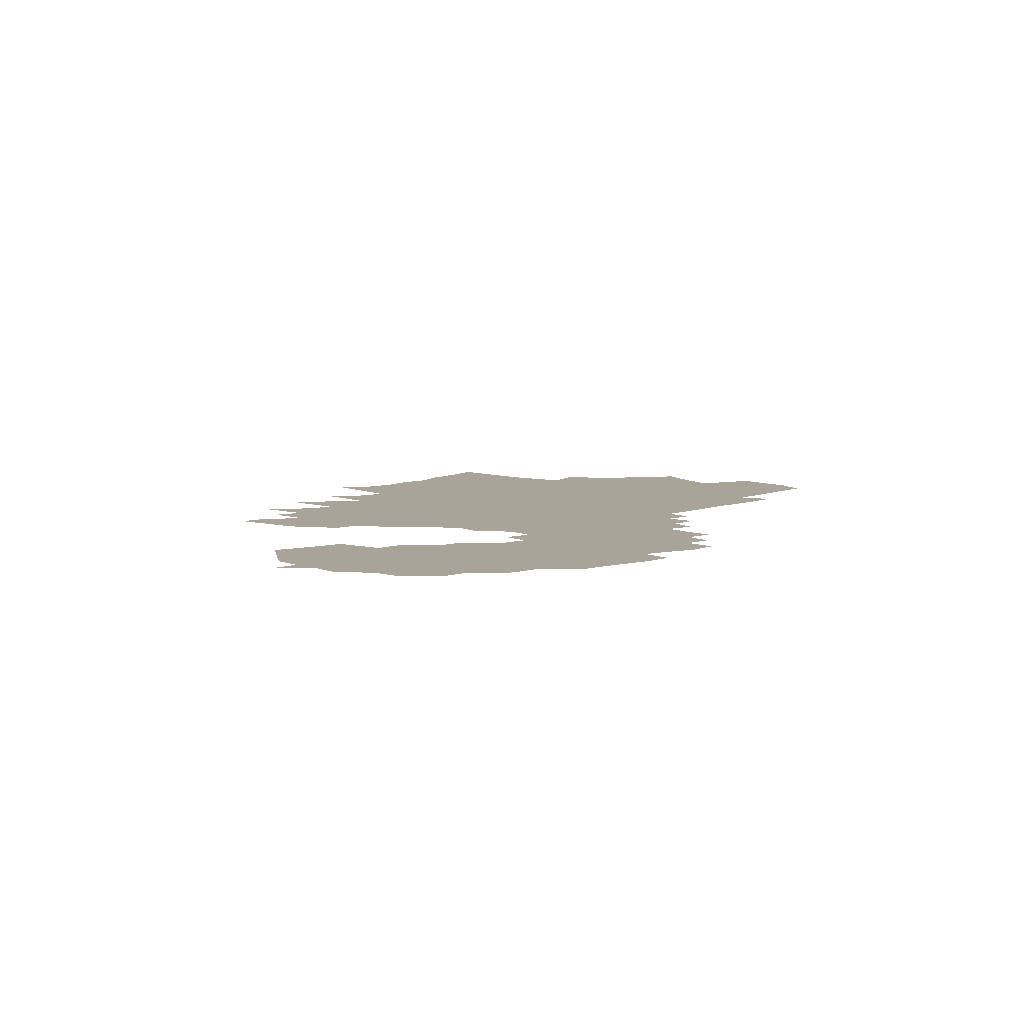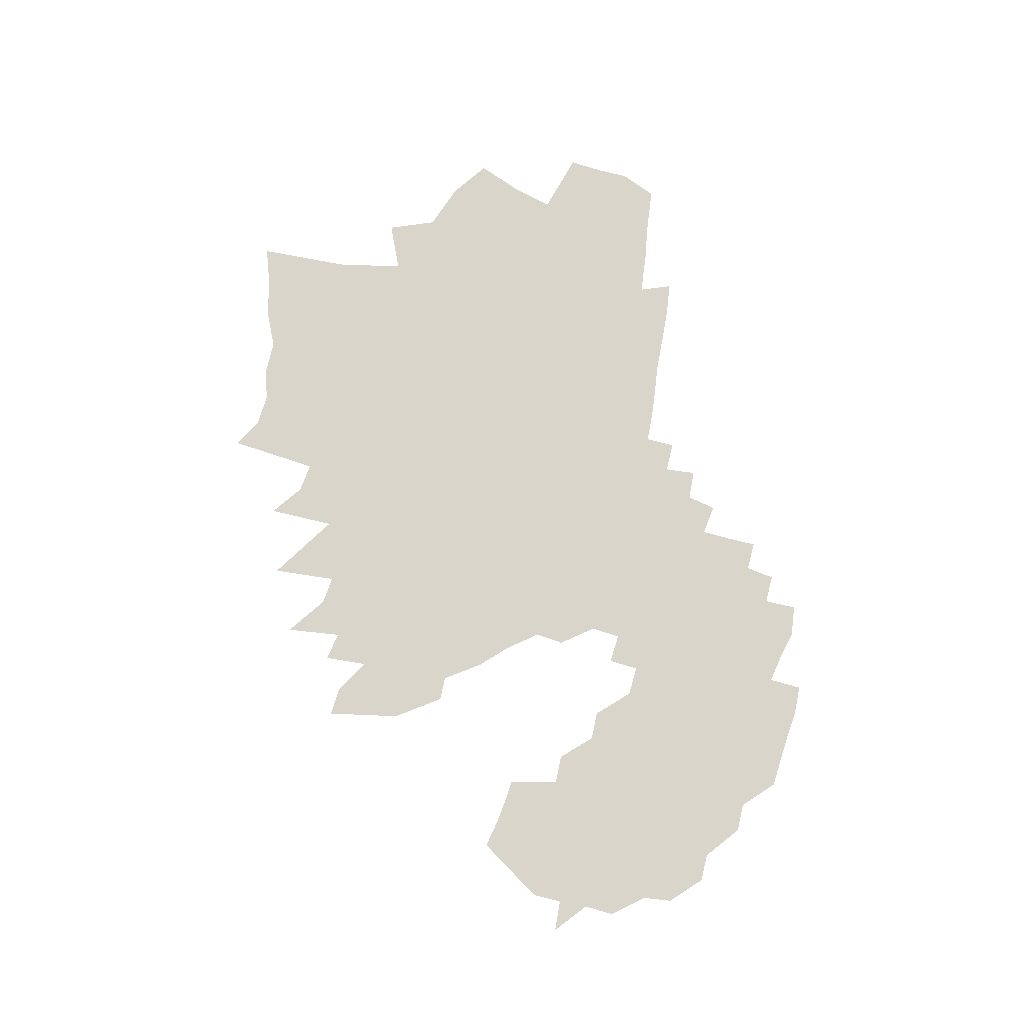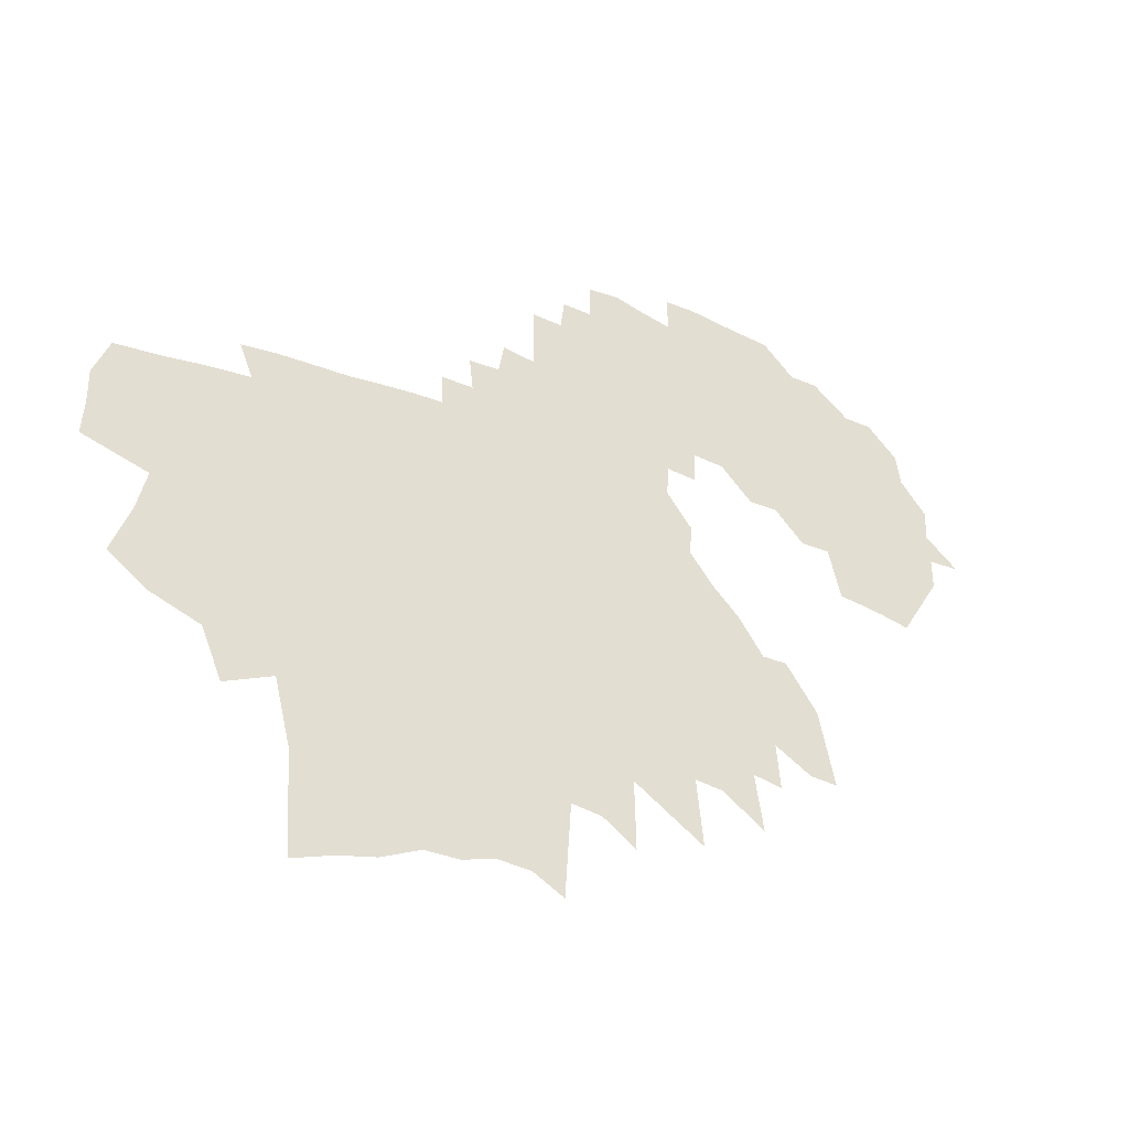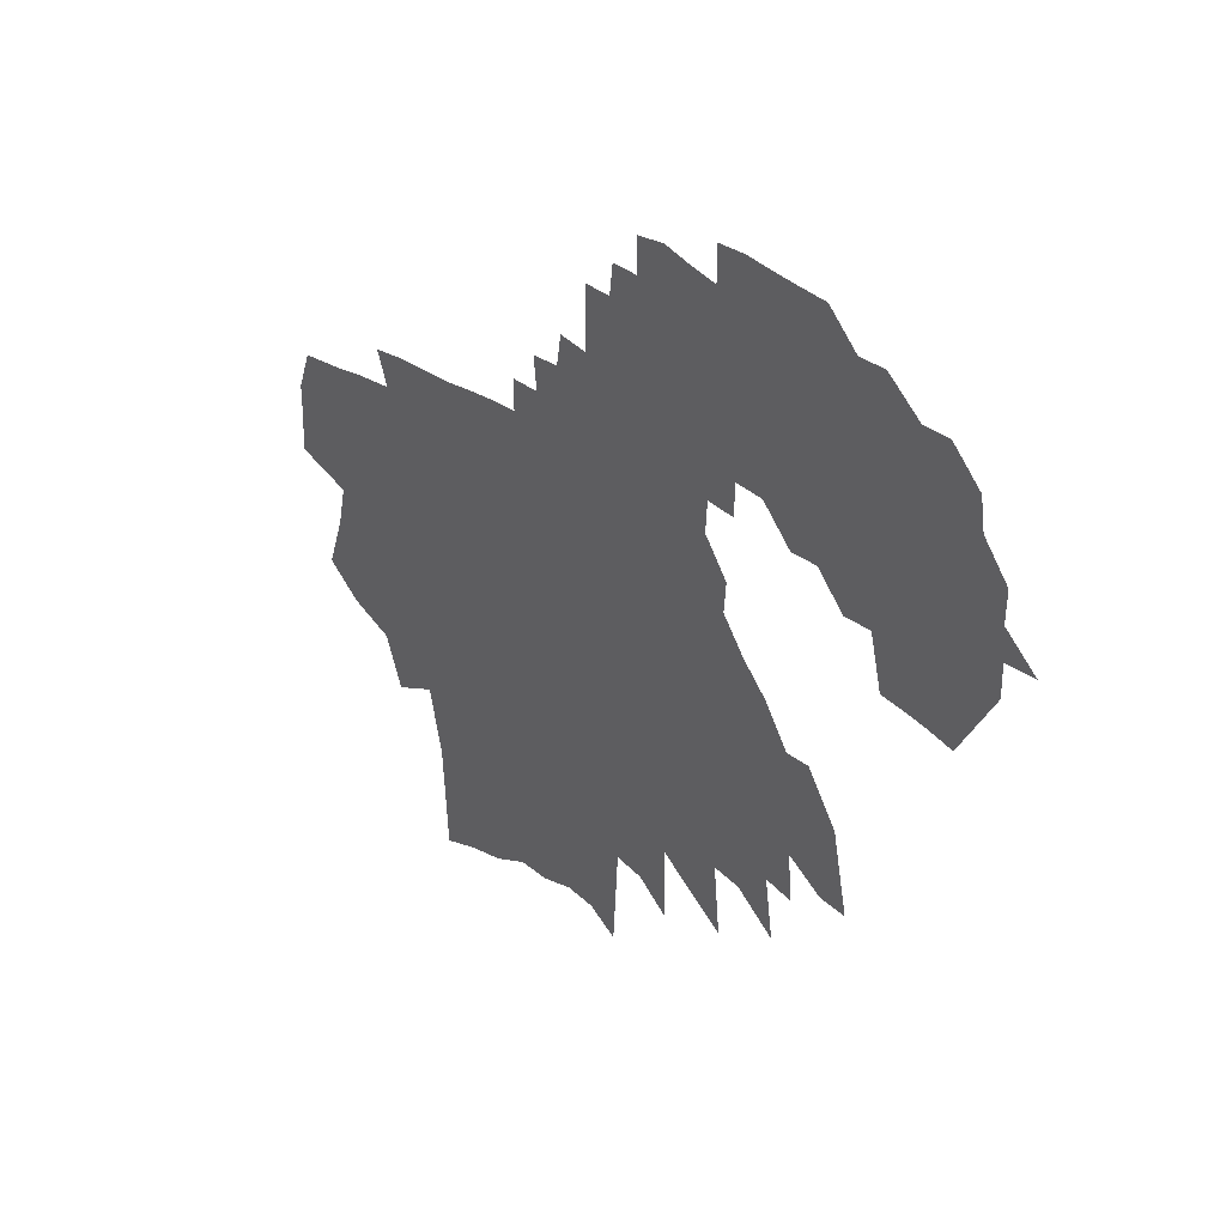
<metadata>
{"format":"obj","ext":"obj","renderer":"f3d","projection":"perspective","resolution":1024,"background":"white","views":[{"elev":7.3,"azim":138.9,"up":"+Z"},{"elev":74.6,"azim":104.7,"up":"+Z"},{"elev":-37.1,"azim":-30.6,"up":"+Y"},{"elev":32.3,"azim":50.7,"up":"+Y"}]}
</metadata>
<code>
v 331.5 383.6 0
v 333.5 415.5 0
v 333.1 446.4 0
v 347.3 482 0
v 365.2 284.3 0
v 382.4 330.8 0
v 391.1 367.8 0
v 395.1 399.8 0
v 392.5 428.7 0
v 387.7 457.3 0
v 390 487.5 0
v 401.4 259.6 0
v 412.1 301.3 0
v 421.9 340.2 0
v 428.5 374.8 0
v 436 408.4 0
v 431.5 436.1 0
v 435.8 466.4 0
v 425.5 494 0
v 446.6 244.3 0
v 464.2 293.2 0
v 467.4 326 0
v 475.2 360.7 0
v 478 390.3 0
v 477.5 417.9 0
v 473.7 444.3 0
v 472.1 471.9 0
v 466.6 499.2 0
v 454.3 529.3 0
v 465.5 199.8 0
v 491.8 265.6 0
v 503 307.2 0
v 514.9 346.3 0
v 519 375.5 0
v 518.9 401 0
v 518.7 426.3 0
v 512.4 450.7 0
v 505.9 476.7 0
v 497.7 504.2 0
v 486 534.1 0
v 509.2 220.2 0
v 525.8 274.8 0
v 537.2 317.7 0
v 544.5 352.7 0
v 545.9 379.2 0
v 545.3 404.2 0
v 544.1 429.6 0
v 540.1 454.9 0
v 535.7 480.8 0
v 531.4 507.2 0
v 520.4 536.7 0
v 524 161.5 0
v 547.1 237.9 0
v 558.4 284.5 0
v 566.3 323.2 0
v 570 353.7 0
v 570.2 379.1 0
v 571.2 406.3 0
v 571.1 432.8 0
v 568.8 458.4 0
v 566.3 484.2 0
v 559.8 511.4 0
v 554.4 539.1 0
v 530.1 68.33 0
v 559.1 172.7 0
v 578.8 246.3 0
v 589.5 294.7 0
v 594.5 328.6 0
v 596.6 355.9 0
v 597.5 382.4 0
v 598.9 409.8 0
v 598.1 435.5 0
v 596.2 461.2 0
v 594 487.1 0
v 589.4 513.8 0
v 582.7 543.2 0
v 567.7 82.22 0
v 591.5 178.8 0
v 607.2 247.6 0
v 615.3 292.3 0
v 619.4 325.7 0
v 622.3 356.7 0
v 624.8 385.7 0
v 625.3 412.1 0
v 624.8 437.8 0
v 622.8 463.5 0
v 620.9 489.8 0
v 616.3 517.8 0
v 611.1 546.7 0
v 602.6 90.9 0
v 623 185.2 0
v 635.2 249.3 0
v 642.4 294.4 0
v 645.9 328 0
v 649.9 362.1 0
v 650.7 387.9 0
v 651 413.4 0
v 650.5 439 0
v 649.6 465.2 0
v 648.3 492.1 0
v 643.9 520.5 0
v 640.2 548.8 0
v 640.1 577.1 0
v 638.6 108.3 0
v 653.7 192.1 0
v 661.8 246.4 0
v 669.2 296.7 0
v 671.9 328.6 0
v 674.5 359.8 0
v 675.8 386.7 0
v 676.5 413.6 0
v 677.2 440.4 0
v 677 466.4 0
v 677.8 493 0
v 674.5 520.7 0
v 672.8 548.2 0
v 669.3 577.9 0
v 665.8 607.5 0
v 670 109.3 0
v 683.7 199.5 0
v 691.3 258.7 0
v 695.4 299 0
v 698 330.7 0
v 699.9 359 0
v 701.5 387.2 0
v 702.6 414.3 0
v 702.8 440.1 0
v 703.6 467.2 0
v 703.8 494 0
v 702.6 521.3 0
v 700.5 549.5 0
v 699.4 577.8 0
v 694.5 609.9 0
v 699.7 638.1 0
v 702.3 119.2 0
v 711.9 198.8 0
v 717.2 251.2 0
v 720.9 299.4 0
v 723.3 329.3 0
v 725.4 359.2 0
v 727.4 388.6 0
v 728.8 415.2 0
v 729 440.9 0
v 730.9 468.5 0
v 731 494.5 0
v 731.9 520.8 0
v 731.9 547.5 0
v 731.6 575.1 0
v 729 605.6 0
v 729.3 634.8 0
v 729.9 662.9 0
v 729.4 691.2 0
v 732.5 118 0
v 739.6 192.7 0
v 743.7 248.8 0
v 746.3 295.4 0
v 748.7 327.6 0
v 750.6 357.6 0
v 752.7 385.9 0
v 754 415.4 0
v 755.2 441.5 0
v 756.3 467.7 0
v 757.2 493.9 0
v 758.2 520.4 0
v 758.8 547.4 0
v 759 575 0
v 758.8 603.5 0
v 758 633.5 0
v 758.2 662.2 0
v 757.4 691.2 0
v 760.9 718.9 0
v 761.8 102.6 0
v 767.4 189.5 0
v 770.5 246.5 0
v 772.1 291.3 0
v 774.3 323.9 0
v 776.6 352.7 0
v 778.1 386.2 0
v 779.5 413.3 0
v 780.7 440.4 0
v 782.4 466.3 0
v 783.7 492.7 0
v 784.9 519.4 0
v 785.8 546.6 0
v 786.4 574.3 0
v 786.8 602.8 0
v 787.5 631.4 0
v 790.4 658.6 0
v 788.9 687.2 0
v 788.8 719.1 0
v 788 750 0
v 796.1 186.5 0
v 798.2 236.4 0
v 798.6 284.7 0
v 799.9 322 0
v 801.9 352.5 0
v 803.1 386.1 0
v 804.8 412 0
v 806.6 438.3 0
v 808.3 464.9 0
v 809.9 491.4 0
v 811.2 517.9 0
v 812.8 545.6 0
v 813.8 573.4 0
v 814.6 601.9 0
v 815.2 629.8 0
v 816.3 657.5 0
v 816.6 687.2 0
v 816.9 719.3 0
v 817.5 754.1 0
v 827.6 164.8 0
v 826.2 229 0
v 826.9 273.1 0
v 827.1 313.6 0
v 827.8 348.7 0
v 827.7 384.5 0
v 829.6 411 0
v 831.9 437 0
v 833.9 463.4 0
v 836 490 0
v 837.8 517.3 0
v 839.9 544.4 0
v 841.3 572.4 0
v 842.3 600.6 0
v 842.7 628.6 0
v 843 655.9 0
v 843.7 684 0
v 844.6 715.5 0
v 845.8 747.8 0
v 858.8 208.7 0
v 856.9 258.7 0
v 854.3 307.4 0
v 853.8 345 0
v 852.5 381.1 0
v 854.9 407.6 0
v 858.9 433.2 0
v 860.3 460.8 0
v 862.2 487.8 0
v 864.3 515 0
v 867 542.3 0
v 868.8 570.6 0
v 870 599.3 0
v 870.1 627.6 0
v 869.6 655.1 0
v 870.6 683.3 0
v 871.3 711.6 0
v 873.3 743.4 0
v 873.6 774.7 0
v 892.3 188.1 0
v 886.1 249.5 0
v 884.6 293.7 0
v 882.9 334.5 0
v 881.1 372 0
v 882.7 401.5 0
v 886.3 428.5 0
v 886.9 457.7 0
v 888.9 484.8 0
v 891.2 512 0
v 897.1 569.2 0
v 898.2 598.3 0
v 899.7 627.7 0
v 900.1 656.2 0
v 899.8 684.6 0
v 901.5 715 0
v 901 743.3 0
v 902.4 776.3 0
v 913.3 247.2 0
v 912.9 286.9 0
v 910.7 328.2 0
v 908.6 366.4 0
v 911.6 394.8 0
v 911.8 427.8 0
v 912 456.6 0
v 926.7 597.6 0
v 926.8 626.4 0
v 928.5 656.6 0
v 928.3 685 0
v 929 714.4 0
v 928.6 742.9 0
v 929.7 774 0
v 952.8 220.4 0
v 944.7 273.2 0
v 939.6 319.5 0
v 937.7 358.2 0
v 937 396.3 0
v 937.2 432.8 0
v 957.2 568.6 0
v 954.7 597.8 0
v 955.4 627.1 0
v 955.3 655.5 0
v 955.9 684.6 0
v 956.5 714 0
v 957.2 743.7 0
v 956.8 772.3 0
v 972.3 269.1 0
v 968.7 310.5 0
v 966.8 348.9 0
v 961.3 399.4 0
v 984.4 570.1 0
v 983.4 598.6 0
v 982.8 627 0
v 982.4 655.1 0
v 983.2 684.1 0
v 984 713.4 0
v 984.9 743.2 0
v 983.5 771.1 0
v 1004 291 0
v 991.4 353.9 0
v 984.9 400.5 0
v 1013 542.8 0
v 1013 571.2 0
v 1012 599.5 0
v 1014 628.8 0
v 1012 656.4 0
v 1015 686.8 0
v 1016 716.1 0
v 1014 743.8 0
v 1030 290 0
v 1015 358.8 0
v 1040 544.3 0
v 1039 571.9 0
v 1039 599.7 0
v 1040 628.1 0
v 1040 656.7 0
v 1045 688.4 0
v 1045 717 0
v 1040 744.6 0
v 1081 361 0
v 1052 498.3 0
v 1068 545.5 0
v 1069 572.9 0
v 1068 600.9 0
v 1071 630.6 0
v 1072 659.3 0
v 1079 691.8 0
v 1075 718.7 0
v 1077 496.4 0
v 1094 541.9 0
v 1094 571.9 0
v 1095 600.6 0
v 1098 630 0
v 1105 663.1 0
v 1104 691.6 0
v 1102 719.2 0
v 1099 493.6 0
v 1129 547.8 0
v 1127 575.5 0
v 1129 604.9 0
v 1132 634.7 0
v 1135 664.6 0
v 1131 692.3 0
v 1124 489.3 0
v 1162 551.5 0
v 1161 579.6 0
v 1159 607.2 0
v 1160 635.6 0
v 1191 582 0
f 7 8 1
f 1 8 2
f 8 9 2
f 2 9 3
f 9 10 3
f 3 10 4
f 10 11 4
f 12 13 5
f 5 13 6
f 13 14 6
f 6 14 7
f 14 15 7
f 7 15 8
f 15 16 8
f 8 16 9
f 16 17 9
f 9 17 10
f 17 18 10
f 10 18 11
f 18 19 11
f 20 21 12
f 12 21 13
f 21 22 13
f 13 22 14
f 22 23 14
f 14 23 15
f 23 24 15
f 15 24 16
f 24 25 16
f 16 25 17
f 25 26 17
f 17 26 18
f 26 27 18
f 18 27 19
f 27 28 19
f 30 31 20
f 20 31 21
f 31 32 21
f 21 32 22
f 32 33 22
f 22 33 23
f 33 34 23
f 23 34 24
f 34 35 24
f 24 35 25
f 35 36 25
f 25 36 26
f 36 37 26
f 26 37 27
f 37 38 27
f 27 38 28
f 38 39 28
f 28 39 29
f 39 40 29
f 30 41 31
f 41 42 31
f 31 42 32
f 42 43 32
f 32 43 33
f 43 44 33
f 33 44 34
f 44 45 34
f 34 45 35
f 45 46 35
f 35 46 36
f 46 47 36
f 36 47 37
f 47 48 37
f 37 48 38
f 48 49 38
f 38 49 39
f 49 50 39
f 39 50 40
f 50 51 40
f 52 53 41
f 41 53 42
f 53 54 42
f 42 54 43
f 54 55 43
f 43 55 44
f 55 56 44
f 44 56 45
f 56 57 45
f 45 57 46
f 57 58 46
f 46 58 47
f 58 59 47
f 47 59 48
f 59 60 48
f 48 60 49
f 60 61 49
f 49 61 50
f 61 62 50
f 50 62 51
f 62 63 51
f 64 65 52
f 52 65 53
f 65 66 53
f 53 66 54
f 66 67 54
f 54 67 55
f 67 68 55
f 55 68 56
f 68 69 56
f 56 69 57
f 69 70 57
f 57 70 58
f 70 71 58
f 58 71 59
f 71 72 59
f 59 72 60
f 72 73 60
f 60 73 61
f 73 74 61
f 61 74 62
f 74 75 62
f 62 75 63
f 75 76 63
f 64 77 65
f 77 78 65
f 65 78 66
f 78 79 66
f 66 79 67
f 79 80 67
f 67 80 68
f 80 81 68
f 68 81 69
f 81 82 69
f 69 82 70
f 82 83 70
f 70 83 71
f 83 84 71
f 71 84 72
f 84 85 72
f 72 85 73
f 85 86 73
f 73 86 74
f 86 87 74
f 74 87 75
f 87 88 75
f 75 88 76
f 88 89 76
f 77 90 78
f 90 91 78
f 78 91 79
f 91 92 79
f 79 92 80
f 92 93 80
f 80 93 81
f 93 94 81
f 81 94 82
f 94 95 82
f 82 95 83
f 95 96 83
f 83 96 84
f 96 97 84
f 84 97 85
f 97 98 85
f 85 98 86
f 98 99 86
f 86 99 87
f 99 100 87
f 87 100 88
f 100 101 88
f 88 101 89
f 101 102 89
f 90 104 91
f 104 105 91
f 91 105 92
f 105 106 92
f 92 106 93
f 106 107 93
f 93 107 94
f 107 108 94
f 94 108 95
f 108 109 95
f 95 109 96
f 109 110 96
f 96 110 97
f 110 111 97
f 97 111 98
f 111 112 98
f 98 112 99
f 112 113 99
f 99 113 100
f 113 114 100
f 100 114 101
f 114 115 101
f 101 115 102
f 115 116 102
f 102 116 103
f 116 117 103
f 104 119 105
f 119 120 105
f 105 120 106
f 120 121 106
f 106 121 107
f 121 122 107
f 107 122 108
f 122 123 108
f 108 123 109
f 123 124 109
f 109 124 110
f 124 125 110
f 110 125 111
f 125 126 111
f 111 126 112
f 126 127 112
f 112 127 113
f 127 128 113
f 113 128 114
f 128 129 114
f 114 129 115
f 129 130 115
f 115 130 116
f 130 131 116
f 116 131 117
f 131 132 117
f 117 132 118
f 132 133 118
f 119 135 120
f 135 136 120
f 120 136 121
f 136 137 121
f 121 137 122
f 137 138 122
f 122 138 123
f 138 139 123
f 123 139 124
f 139 140 124
f 124 140 125
f 140 141 125
f 125 141 126
f 141 142 126
f 126 142 127
f 142 143 127
f 127 143 128
f 143 144 128
f 128 144 129
f 144 145 129
f 129 145 130
f 145 146 130
f 130 146 131
f 146 147 131
f 131 147 132
f 147 148 132
f 132 148 133
f 148 149 133
f 133 149 134
f 149 150 134
f 135 153 136
f 153 154 136
f 136 154 137
f 154 155 137
f 137 155 138
f 155 156 138
f 138 156 139
f 156 157 139
f 139 157 140
f 157 158 140
f 140 158 141
f 158 159 141
f 141 159 142
f 159 160 142
f 142 160 143
f 160 161 143
f 143 161 144
f 161 162 144
f 144 162 145
f 162 163 145
f 145 163 146
f 163 164 146
f 146 164 147
f 164 165 147
f 147 165 148
f 165 166 148
f 148 166 149
f 166 167 149
f 149 167 150
f 167 168 150
f 150 168 151
f 168 169 151
f 151 169 152
f 169 170 152
f 153 172 154
f 172 173 154
f 154 173 155
f 173 174 155
f 155 174 156
f 174 175 156
f 156 175 157
f 175 176 157
f 157 176 158
f 176 177 158
f 158 177 159
f 177 178 159
f 159 178 160
f 178 179 160
f 160 179 161
f 179 180 161
f 161 180 162
f 180 181 162
f 162 181 163
f 181 182 163
f 163 182 164
f 182 183 164
f 164 183 165
f 183 184 165
f 165 184 166
f 184 185 166
f 166 185 167
f 185 186 167
f 167 186 168
f 186 187 168
f 168 187 169
f 187 188 169
f 169 188 170
f 188 189 170
f 170 189 171
f 189 190 171
f 173 192 174
f 192 193 174
f 174 193 175
f 193 194 175
f 175 194 176
f 194 195 176
f 176 195 177
f 195 196 177
f 177 196 178
f 196 197 178
f 178 197 179
f 197 198 179
f 179 198 180
f 198 199 180
f 180 199 181
f 199 200 181
f 181 200 182
f 200 201 182
f 182 201 183
f 201 202 183
f 183 202 184
f 202 203 184
f 184 203 185
f 203 204 185
f 185 204 186
f 204 205 186
f 186 205 187
f 205 206 187
f 187 206 188
f 206 207 188
f 188 207 189
f 207 208 189
f 189 208 190
f 208 209 190
f 190 209 191
f 209 210 191
f 192 211 193
f 211 212 193
f 193 212 194
f 212 213 194
f 194 213 195
f 213 214 195
f 195 214 196
f 214 215 196
f 196 215 197
f 215 216 197
f 197 216 198
f 216 217 198
f 198 217 199
f 217 218 199
f 199 218 200
f 218 219 200
f 200 219 201
f 219 220 201
f 201 220 202
f 220 221 202
f 202 221 203
f 221 222 203
f 203 222 204
f 222 223 204
f 204 223 205
f 223 224 205
f 205 224 206
f 224 225 206
f 206 225 207
f 225 226 207
f 207 226 208
f 226 227 208
f 208 227 209
f 227 228 209
f 209 228 210
f 228 229 210
f 212 230 213
f 230 231 213
f 213 231 214
f 231 232 214
f 214 232 215
f 232 233 215
f 215 233 216
f 233 234 216
f 216 234 217
f 234 235 217
f 217 235 218
f 235 236 218
f 218 236 219
f 236 237 219
f 219 237 220
f 237 238 220
f 220 238 221
f 238 239 221
f 221 239 222
f 239 240 222
f 222 240 223
f 240 241 223
f 223 241 224
f 241 242 224
f 224 242 225
f 242 243 225
f 225 243 226
f 243 244 226
f 226 244 227
f 244 245 227
f 227 245 228
f 245 246 228
f 228 246 229
f 246 247 229
f 230 249 231
f 249 250 231
f 231 250 232
f 250 251 232
f 232 251 233
f 251 252 233
f 233 252 234
f 252 253 234
f 234 253 235
f 253 254 235
f 235 254 236
f 254 255 236
f 236 255 237
f 255 256 237
f 237 256 238
f 256 257 238
f 238 257 239
f 257 258 239
f 239 258 240
f 241 259 242
f 259 260 242
f 242 260 243
f 260 261 243
f 243 261 244
f 261 262 244
f 244 262 245
f 262 263 245
f 245 263 246
f 263 264 246
f 246 264 247
f 264 265 247
f 247 265 248
f 265 266 248
f 250 267 251
f 267 268 251
f 251 268 252
f 268 269 252
f 252 269 253
f 269 270 253
f 253 270 254
f 270 271 254
f 254 271 255
f 271 272 255
f 255 272 256
f 272 273 256
f 256 273 257
f 260 274 261
f 274 275 261
f 261 275 262
f 275 276 262
f 262 276 263
f 276 277 263
f 263 277 264
f 277 278 264
f 264 278 265
f 278 279 265
f 265 279 266
f 279 280 266
f 267 281 268
f 281 282 268
f 268 282 269
f 282 283 269
f 269 283 270
f 283 284 270
f 270 284 271
f 284 285 271
f 271 285 272
f 285 286 272
f 272 286 273
f 287 288 274
f 274 288 275
f 288 289 275
f 275 289 276
f 289 290 276
f 276 290 277
f 290 291 277
f 277 291 278
f 291 292 278
f 278 292 279
f 292 293 279
f 279 293 280
f 293 294 280
f 282 295 283
f 295 296 283
f 283 296 284
f 296 297 284
f 284 297 285
f 297 298 285
f 285 298 286
f 287 299 288
f 299 300 288
f 288 300 289
f 300 301 289
f 289 301 290
f 301 302 290
f 290 302 291
f 302 303 291
f 291 303 292
f 303 304 292
f 292 304 293
f 304 305 293
f 293 305 294
f 305 306 294
f 296 307 297
f 307 308 297
f 297 308 298
f 308 309 298
f 310 311 299
f 299 311 300
f 311 312 300
f 300 312 301
f 312 313 301
f 301 313 302
f 313 314 302
f 302 314 303
f 314 315 303
f 303 315 304
f 315 316 304
f 304 316 305
f 316 317 305
f 305 317 306
f 307 318 308
f 318 319 308
f 308 319 309
f 310 320 311
f 320 321 311
f 311 321 312
f 321 322 312
f 312 322 313
f 322 323 313
f 313 323 314
f 323 324 314
f 314 324 315
f 324 325 315
f 315 325 316
f 325 326 316
f 316 326 317
f 326 327 317
f 329 330 320
f 320 330 321
f 330 331 321
f 321 331 322
f 331 332 322
f 322 332 323
f 332 333 323
f 323 333 324
f 333 334 324
f 324 334 325
f 334 335 325
f 325 335 326
f 335 336 326
f 326 336 327
f 329 337 330
f 337 338 330
f 330 338 331
f 338 339 331
f 331 339 332
f 339 340 332
f 332 340 333
f 340 341 333
f 333 341 334
f 341 342 334
f 334 342 335
f 342 343 335
f 335 343 336
f 343 344 336
f 337 345 338
f 345 346 338
f 338 346 339
f 346 347 339
f 339 347 340
f 347 348 340
f 340 348 341
f 348 349 341
f 341 349 342
f 349 350 342
f 342 350 343
f 350 351 343
f 343 351 344
f 345 352 346
f 352 353 346
f 346 353 347
f 353 354 347
f 347 354 348
f 354 355 348
f 348 355 349
f 355 356 349
f 349 356 350
f 354 357 355

</code>
